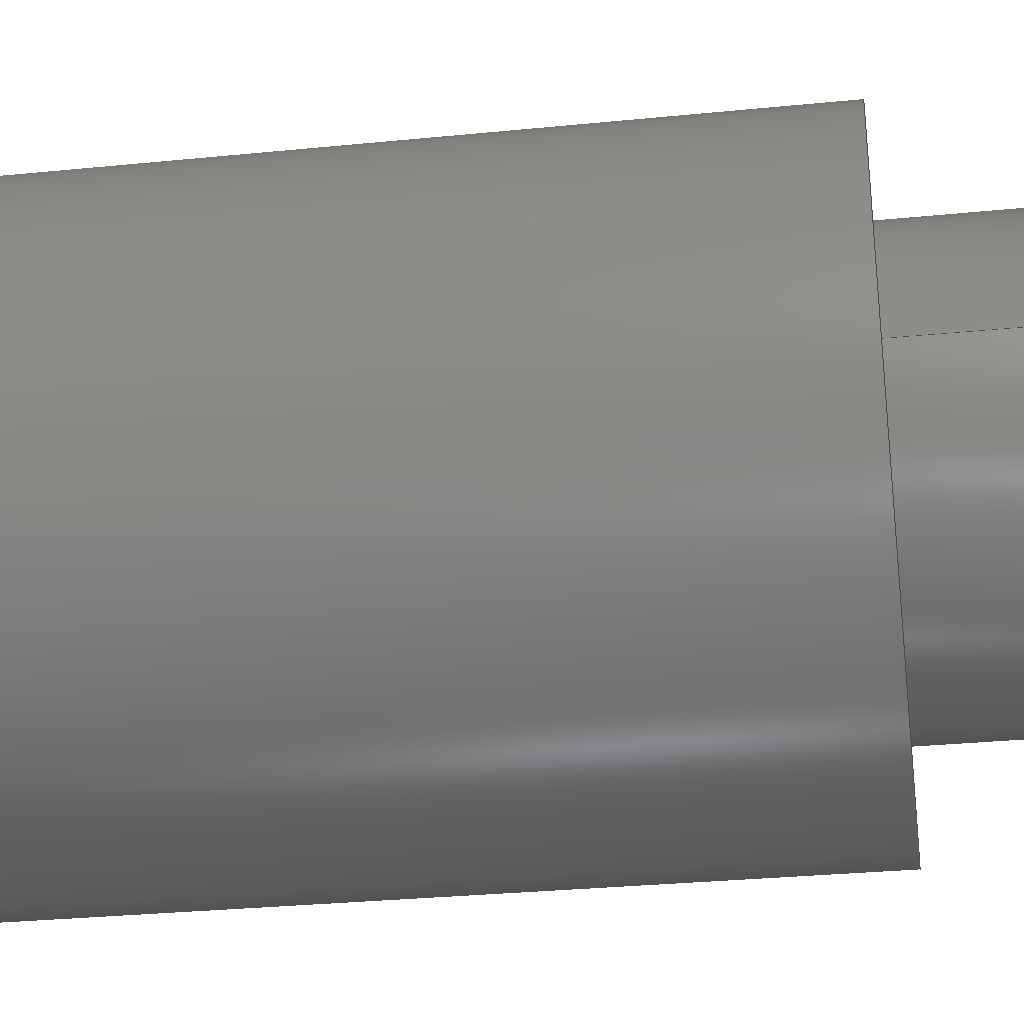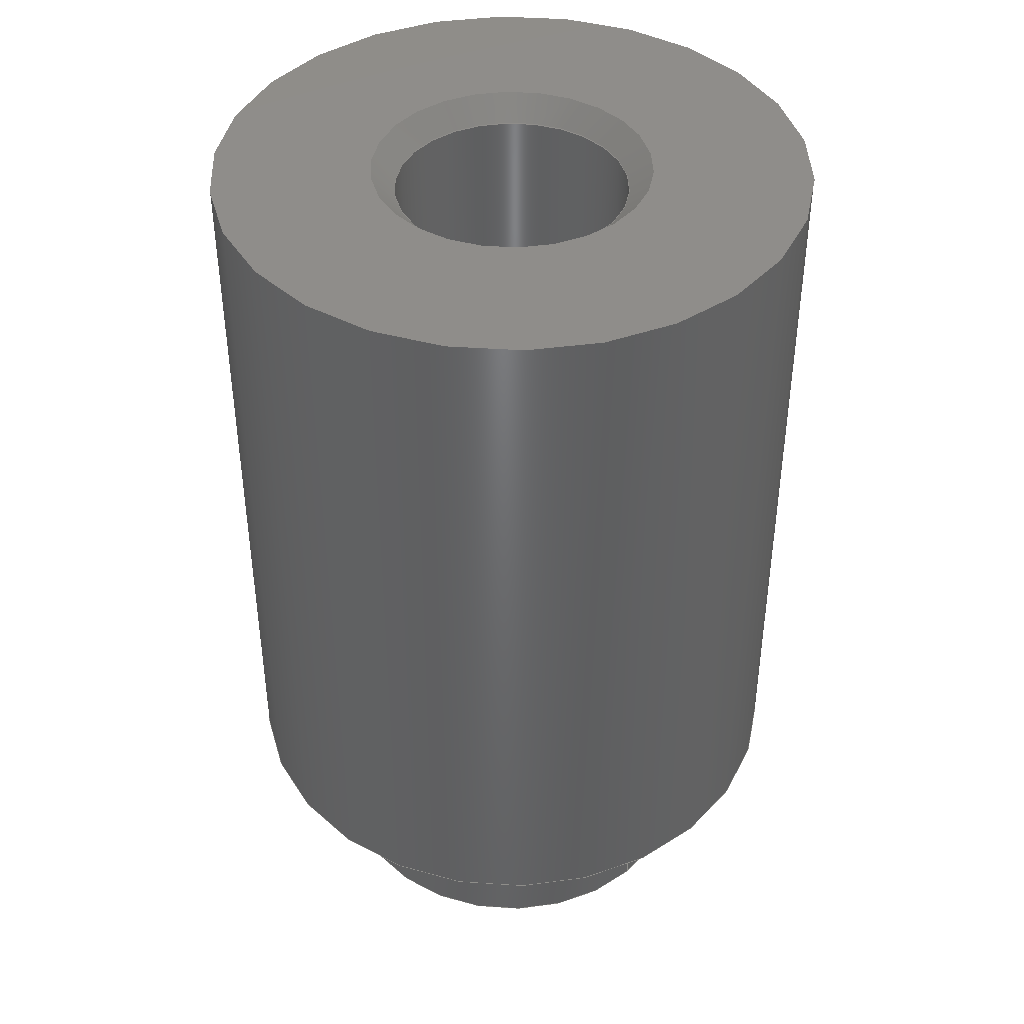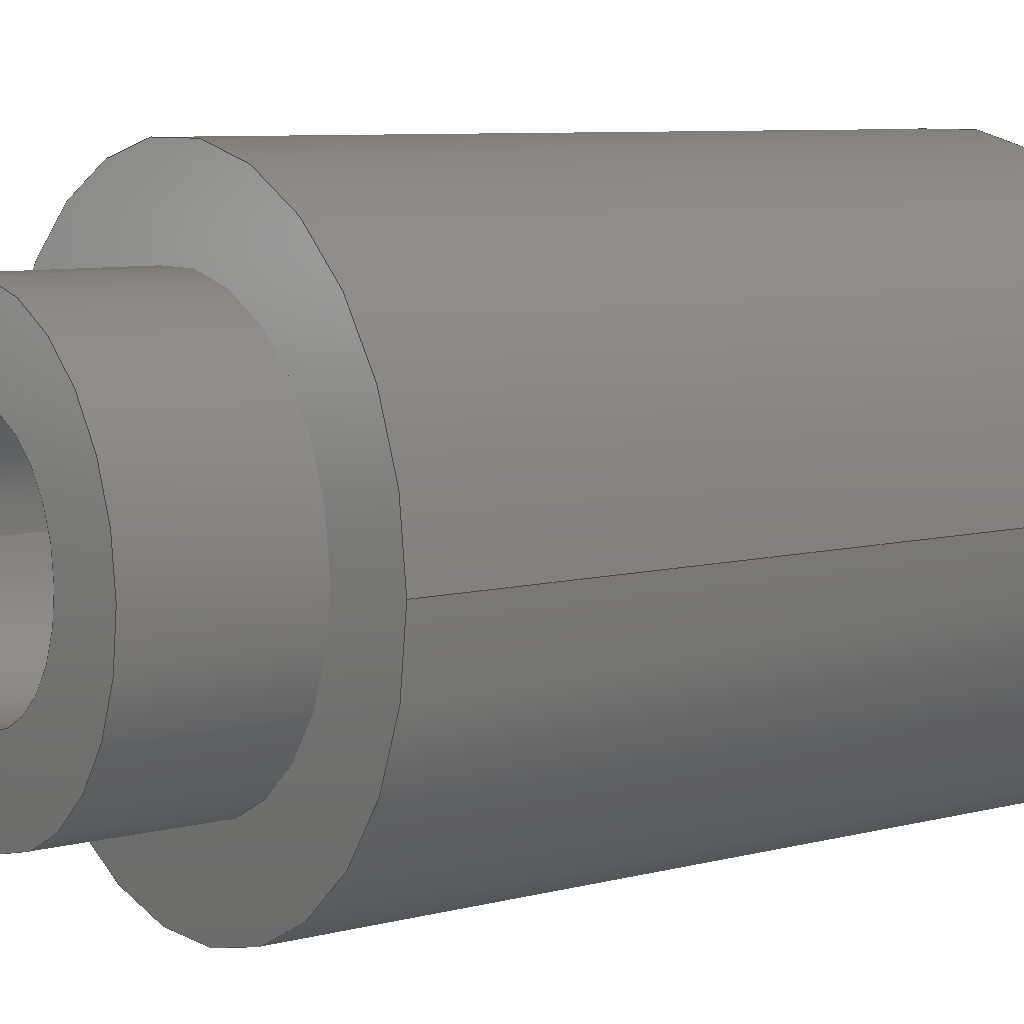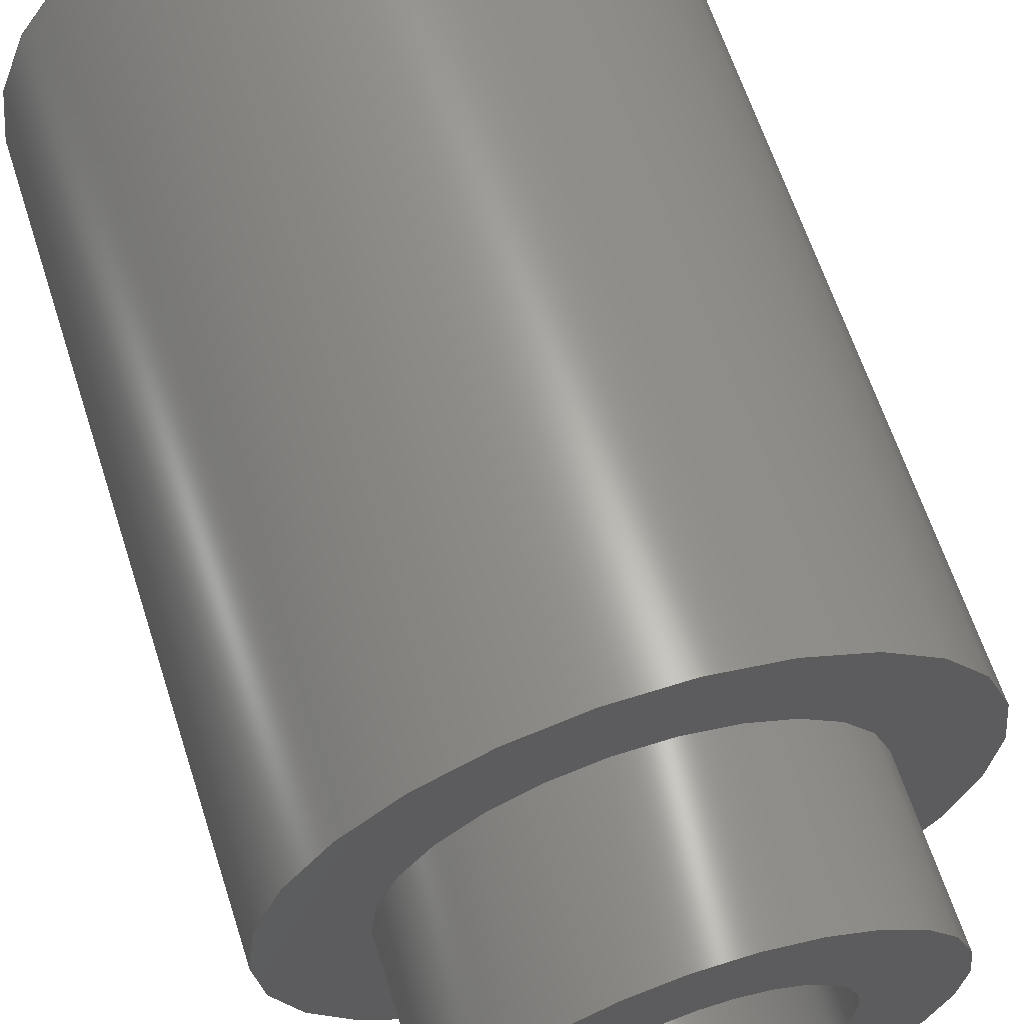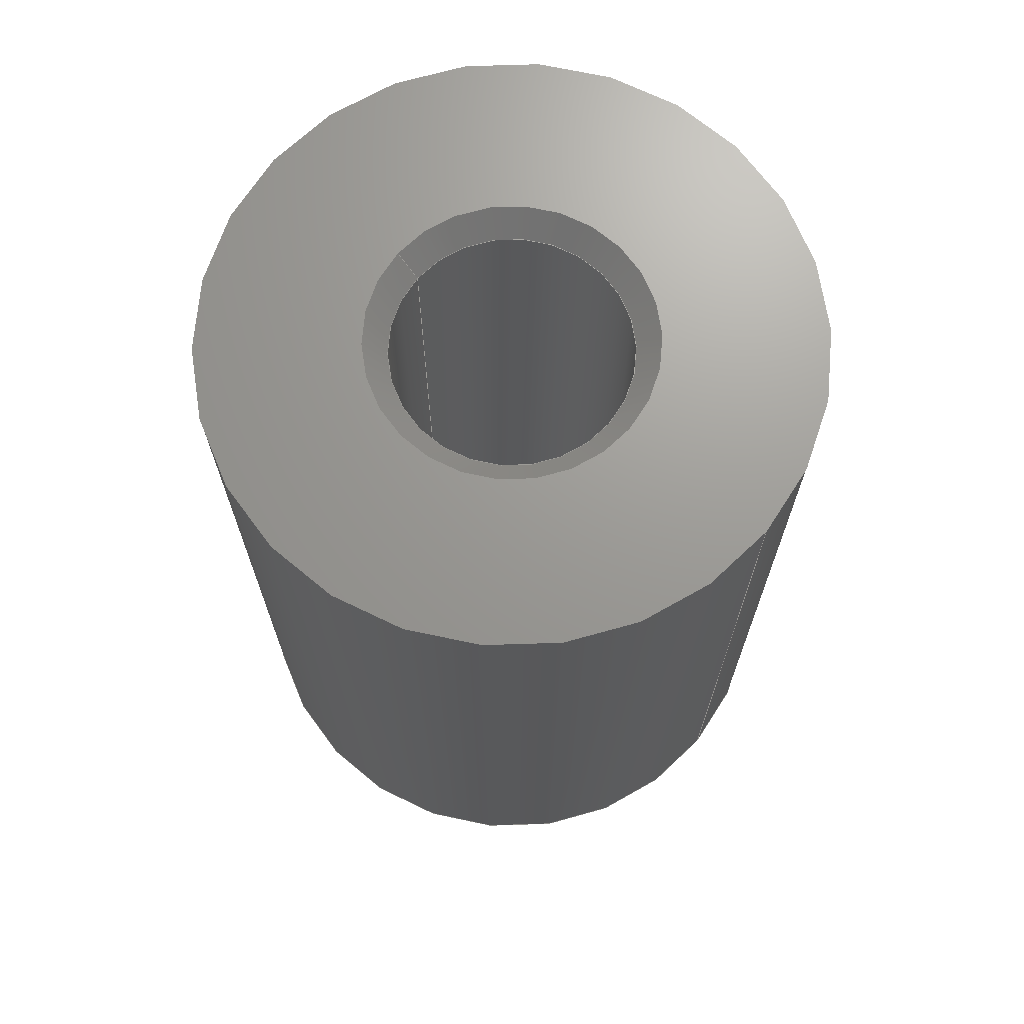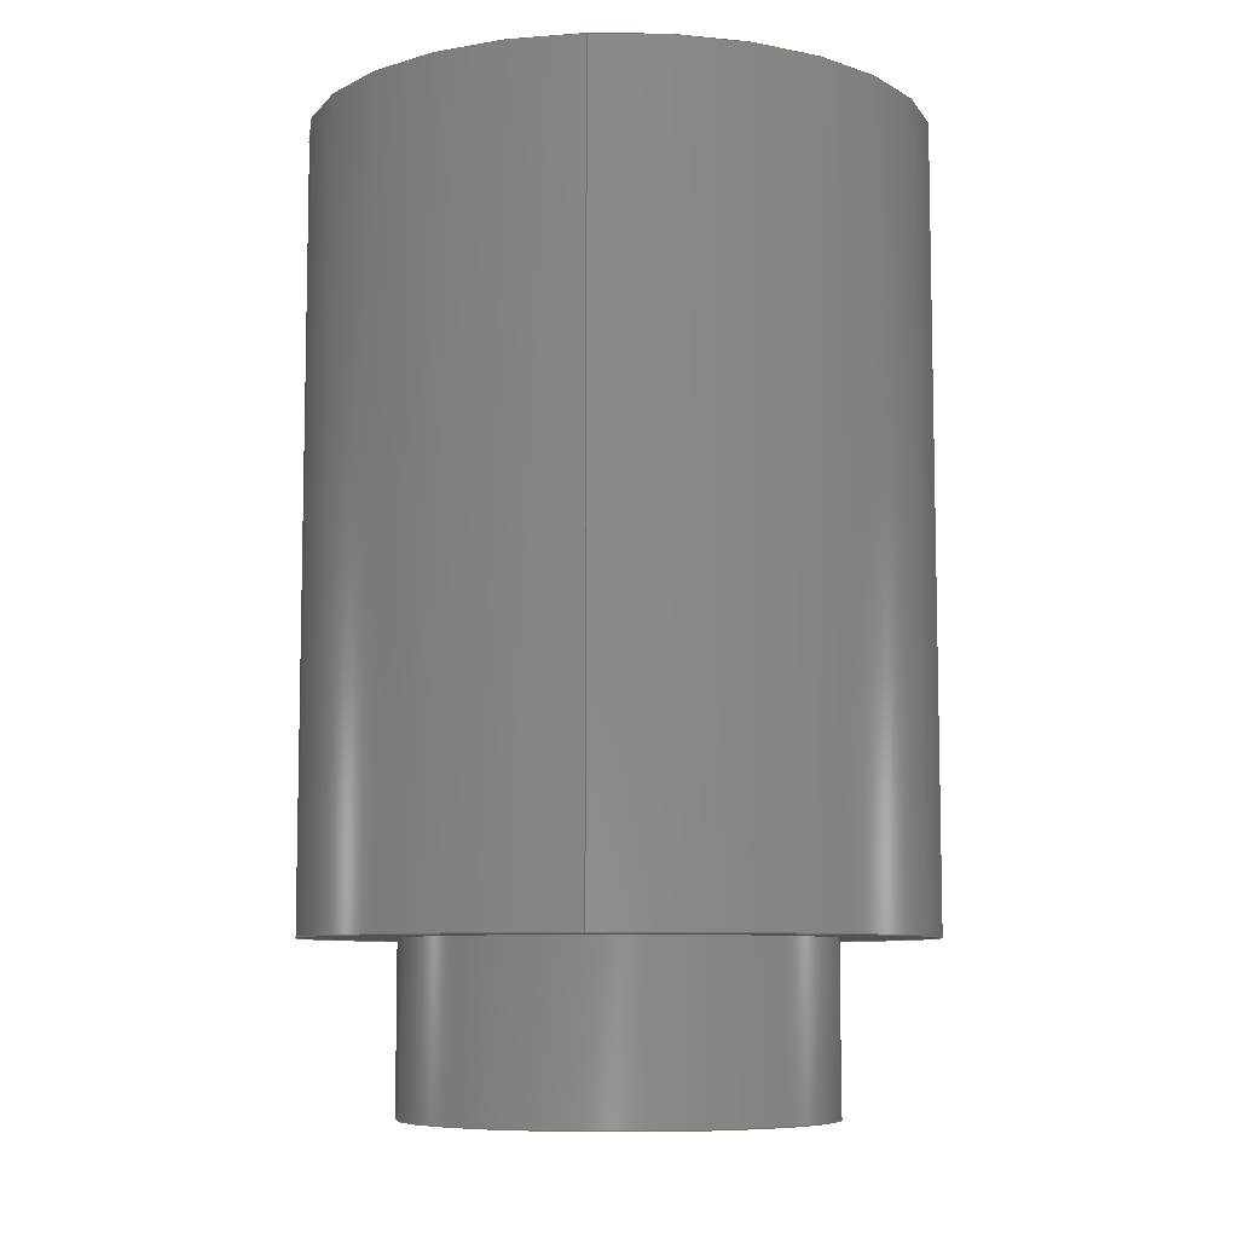
<metadata>
{"format":"step","ext":"stp","renderer":"f3d","projection":"perspective","resolution":1024,"background":"white","views":[{"elev":-30.6,"azim":98.2,"up":"+Y"},{"elev":42.0,"azim":46.2,"up":"+Z"},{"elev":7.9,"azim":-125.6,"up":"+Y"},{"elev":63.1,"azim":162.2,"up":"+Y"},{"elev":69.6,"azim":-140.3,"up":"+Z"},{"elev":-8.0,"azim":-84.7,"up":"+Z"}]}
</metadata>
<code>
ISO-10303-21;
DATA;
#1=PROPERTY_DEFINITION_REPRESENTATION(#5,#3);
#2=PROPERTY_DEFINITION_REPRESENTATION(#6,#4);
#3=REPRESENTATION('',(#7),#211);
#4=REPRESENTATION('',(#8),#211);
#5=PROPERTY_DEFINITION('pmi validation property','',#216);
#6=PROPERTY_DEFINITION('pmi validation property','',#216);
#7=VALUE_REPRESENTATION_ITEM('number of annotations',COUNT_MEASURE(0));
#8=VALUE_REPRESENTATION_ITEM('number of views',COUNT_MEASURE(0));
#9=SHAPE_REPRESENTATION_RELATIONSHIP('','',#142,#10);
#10=ADVANCED_BREP_SHAPE_REPRESENTATION('',(#140),#211);
#11=CONICAL_SURFACE('',#157,1.206,0.7854);
#12=CYLINDRICAL_SURFACE('',#147,2.55);
#13=CYLINDRICAL_SURFACE('',#151,1.75);
#14=CYLINDRICAL_SURFACE('',#155,1.006);
#15=ORIENTED_EDGE('',*,*,#29,.T.);
#16=ORIENTED_EDGE('',*,*,#30,.T.);
#17=ORIENTED_EDGE('',*,*,#31,.T.);
#18=ORIENTED_EDGE('',*,*,#30,.F.);
#19=ORIENTED_EDGE('',*,*,#32,.T.);
#20=ORIENTED_EDGE('',*,*,#31,.F.);
#21=ORIENTED_EDGE('',*,*,#33,.T.);
#22=ORIENTED_EDGE('',*,*,#29,.F.);
#23=ORIENTED_EDGE('',*,*,#34,.T.);
#24=ORIENTED_EDGE('',*,*,#33,.F.);
#25=ORIENTED_EDGE('',*,*,#35,.T.);
#26=ORIENTED_EDGE('',*,*,#34,.F.);
#27=ORIENTED_EDGE('',*,*,#35,.F.);
#28=ORIENTED_EDGE('',*,*,#32,.F.);
#29=EDGE_CURVE('',#36,#36,#43,.T.);
#30=EDGE_CURVE('',#37,#37,#44,.T.);
#31=EDGE_CURVE('',#38,#38,#45,.T.);
#32=EDGE_CURVE('',#39,#39,#46,.T.);
#33=EDGE_CURVE('',#40,#40,#47,.T.);
#34=EDGE_CURVE('',#41,#41,#48,.T.);
#35=EDGE_CURVE('',#42,#42,#49,.T.);
#36=VERTEX_POINT('',#191);
#37=VERTEX_POINT('',#193);
#38=VERTEX_POINT('',#196);
#39=VERTEX_POINT('',#199);
#40=VERTEX_POINT('',#202);
#41=VERTEX_POINT('',#205);
#42=VERTEX_POINT('',#208);
#43=CIRCLE('',#145,1.75);
#44=CIRCLE('',#146,2.55);
#45=CIRCLE('',#148,2.55);
#46=CIRCLE('',#150,1.206);
#47=CIRCLE('',#152,1.75);
#48=CIRCLE('',#154,1.006);
#49=CIRCLE('',#156,1.006);
#50=EDGE_LOOP('',(#15));
#51=EDGE_LOOP('',(#16));
#52=EDGE_LOOP('',(#17));
#53=EDGE_LOOP('',(#18));
#54=EDGE_LOOP('',(#19));
#55=EDGE_LOOP('',(#20));
#56=EDGE_LOOP('',(#21));
#57=EDGE_LOOP('',(#22));
#58=EDGE_LOOP('',(#23));
#59=EDGE_LOOP('',(#24));
#60=EDGE_LOOP('',(#25));
#61=EDGE_LOOP('',(#26));
#62=EDGE_LOOP('',(#27));
#63=EDGE_LOOP('',(#28));
#64=FACE_BOUND('',#50,.T.);
#65=FACE_BOUND('',#51,.T.);
#66=FACE_BOUND('',#52,.T.);
#67=FACE_BOUND('',#53,.T.);
#68=FACE_BOUND('',#54,.T.);
#69=FACE_BOUND('',#55,.T.);
#70=FACE_BOUND('',#56,.T.);
#71=FACE_BOUND('',#57,.T.);
#72=FACE_BOUND('',#58,.T.);
#73=FACE_BOUND('',#59,.T.);
#74=FACE_BOUND('',#60,.T.);
#75=FACE_BOUND('',#61,.T.);
#76=FACE_BOUND('',#62,.T.);
#77=FACE_BOUND('',#63,.T.);
#78=PLANE('',#144);
#79=PLANE('',#149);
#80=PLANE('',#153);
#81=STYLED_ITEM('',(#88),#132);
#82=STYLED_ITEM('',(#89),#133);
#83=STYLED_ITEM('',(#90),#134);
#84=STYLED_ITEM('',(#91),#135);
#85=STYLED_ITEM('',(#92),#136);
#86=STYLED_ITEM('',(#93),#137);
#87=STYLED_ITEM('',(#94),#138);
#88=PRESENTATION_STYLE_ASSIGNMENT((#95));
#89=PRESENTATION_STYLE_ASSIGNMENT((#96));
#90=PRESENTATION_STYLE_ASSIGNMENT((#97));
#91=PRESENTATION_STYLE_ASSIGNMENT((#98));
#92=PRESENTATION_STYLE_ASSIGNMENT((#99));
#93=PRESENTATION_STYLE_ASSIGNMENT((#100));
#94=PRESENTATION_STYLE_ASSIGNMENT((#101));
#95=SURFACE_STYLE_USAGE(.BOTH.,#102);
#96=SURFACE_STYLE_USAGE(.BOTH.,#103);
#97=SURFACE_STYLE_USAGE(.BOTH.,#104);
#98=SURFACE_STYLE_USAGE(.BOTH.,#105);
#99=SURFACE_STYLE_USAGE(.BOTH.,#106);
#100=SURFACE_STYLE_USAGE(.BOTH.,#107);
#101=SURFACE_STYLE_USAGE(.BOTH.,#108);
#102=SURFACE_SIDE_STYLE('',(#109));
#103=SURFACE_SIDE_STYLE('',(#110));
#104=SURFACE_SIDE_STYLE('',(#111));
#105=SURFACE_SIDE_STYLE('',(#112));
#106=SURFACE_SIDE_STYLE('',(#113));
#107=SURFACE_SIDE_STYLE('',(#114));
#108=SURFACE_SIDE_STYLE('',(#115));
#109=SURFACE_STYLE_FILL_AREA(#116);
#110=SURFACE_STYLE_FILL_AREA(#117);
#111=SURFACE_STYLE_FILL_AREA(#118);
#112=SURFACE_STYLE_FILL_AREA(#119);
#113=SURFACE_STYLE_FILL_AREA(#120);
#114=SURFACE_STYLE_FILL_AREA(#121);
#115=SURFACE_STYLE_FILL_AREA(#122);
#116=FILL_AREA_STYLE('',(#123));
#117=FILL_AREA_STYLE('',(#124));
#118=FILL_AREA_STYLE('',(#125));
#119=FILL_AREA_STYLE('',(#126));
#120=FILL_AREA_STYLE('',(#127));
#121=FILL_AREA_STYLE('',(#128));
#122=FILL_AREA_STYLE('',(#129));
#123=FILL_AREA_STYLE_COLOUR('',#130);
#124=FILL_AREA_STYLE_COLOUR('',#130);
#125=FILL_AREA_STYLE_COLOUR('',#130);
#126=FILL_AREA_STYLE_COLOUR('',#130);
#127=FILL_AREA_STYLE_COLOUR('',#130);
#128=FILL_AREA_STYLE_COLOUR('',#131);
#129=FILL_AREA_STYLE_COLOUR('',#130);
#130=COLOUR_RGB('',0.507,0.5316,0.55);
#131=COLOUR_RGB('',0.1875,0.75,0.5812);
#132=ADVANCED_FACE('',(#64,#65),#78,.T.);
#133=ADVANCED_FACE('',(#66,#67),#12,.T.);
#134=ADVANCED_FACE('',(#68,#69),#79,.T.);
#135=ADVANCED_FACE('',(#70,#71),#13,.T.);
#136=ADVANCED_FACE('',(#72,#73),#80,.F.);
#137=ADVANCED_FACE('',(#74,#75),#14,.F.);
#138=ADVANCED_FACE('',(#76,#77),#11,.F.);
#139=CLOSED_SHELL('',(#132,#133,#134,#135,#136,#137,#138));
#140=MANIFOLD_SOLID_BREP('',#139);
#141=SHAPE_DEFINITION_REPRESENTATION(#216,#142);
#142=SHAPE_REPRESENTATION('9774065151',(#143),#211);
#143=AXIS2_PLACEMENT_3D('',#188,#158,#159);
#144=AXIS2_PLACEMENT_3D('',#189,#160,#161);
#145=AXIS2_PLACEMENT_3D('',#190,#162,#163);
#146=AXIS2_PLACEMENT_3D('',#192,#164,#165);
#147=AXIS2_PLACEMENT_3D('',#194,#166,#167);
#148=AXIS2_PLACEMENT_3D('',#195,#168,#169);
#149=AXIS2_PLACEMENT_3D('',#197,#170,#171);
#150=AXIS2_PLACEMENT_3D('',#198,#172,#173);
#151=AXIS2_PLACEMENT_3D('',#200,#174,#175);
#152=AXIS2_PLACEMENT_3D('',#201,#176,#177);
#153=AXIS2_PLACEMENT_3D('',#203,#178,#179);
#154=AXIS2_PLACEMENT_3D('',#204,#180,#181);
#155=AXIS2_PLACEMENT_3D('',#206,#182,#183);
#156=AXIS2_PLACEMENT_3D('',#207,#184,#185);
#157=AXIS2_PLACEMENT_3D('',#209,#186,#187);
#158=DIRECTION('',(0,0,1));
#159=DIRECTION('',(1,0,0));
#160=DIRECTION('',(0,0,-1));
#161=DIRECTION('',(-1,0,0));
#162=DIRECTION('',(0,0,1));
#163=DIRECTION('',(1,0,0));
#164=DIRECTION('',(0,0,-1));
#165=DIRECTION('',(-1,0,0));
#166=DIRECTION('',(0,0,-1));
#167=DIRECTION('',(-1,0,0));
#168=DIRECTION('',(0,0,-1));
#169=DIRECTION('',(-1,0,0));
#170=DIRECTION('',(0,0,1));
#171=DIRECTION('',(1,0,0));
#172=DIRECTION('',(0,0,-1));
#173=DIRECTION('',(1,0,0));
#174=DIRECTION('',(0,0,1));
#175=DIRECTION('',(1,0,0));
#176=DIRECTION('',(0,0,1));
#177=DIRECTION('',(1,0,0));
#178=DIRECTION('',(0,0,1));
#179=DIRECTION('',(1,0,0));
#180=DIRECTION('',(0,0,1));
#181=DIRECTION('',(1,0,0));
#182=DIRECTION('',(0,0,-1));
#183=DIRECTION('',(0,-1,0));
#184=DIRECTION('',(0,0,1));
#185=DIRECTION('',(1,0,0));
#186=DIRECTION('',(0,0,1));
#187=DIRECTION('',(1,0,0));
#188=CARTESIAN_POINT('',(0,0,0));
#189=CARTESIAN_POINT('',(0,0,-1.561e-16));
#190=CARTESIAN_POINT('',(0,0,-1.016e-16));
#191=CARTESIAN_POINT('',(1.75,0,-1.016e-16));
#192=CARTESIAN_POINT('',(0,0,0));
#193=CARTESIAN_POINT('',(-2.55,0,0));
#194=CARTESIAN_POINT('',(0,0,4));
#195=CARTESIAN_POINT('',(0,0,6.5));
#196=CARTESIAN_POINT('',(-2.55,0,6.5));
#197=CARTESIAN_POINT('',(-2.55,0,6.5));
#198=CARTESIAN_POINT('',(0,0,6.5));
#199=CARTESIAN_POINT('',(1.206,0,6.5));
#200=CARTESIAN_POINT('',(0,0,-1.4));
#201=CARTESIAN_POINT('',(0,0,-1.4));
#202=CARTESIAN_POINT('',(1.75,0,-1.4));
#203=CARTESIAN_POINT('',(0,0,-1.4));
#204=CARTESIAN_POINT('',(0,0,-1.4));
#205=CARTESIAN_POINT('',(1.006,0,-1.4));
#206=CARTESIAN_POINT('',(0,0,6.5));
#207=CARTESIAN_POINT('',(0,0,6.3));
#208=CARTESIAN_POINT('',(1.006,0,6.3));
#209=CARTESIAN_POINT('',(0,0,6.5));
#210=MECHANICAL_DESIGN_GEOMETRIC_PRESENTATION_REPRESENTATION('',(#81,#82,
#83,#84,#85,#86,#87),#211);
#211=(
GEOMETRIC_REPRESENTATION_CONTEXT(3)
GLOBAL_UNCERTAINTY_ASSIGNED_CONTEXT((#212))
GLOBAL_UNIT_ASSIGNED_CONTEXT((#215,#214,#213))
REPRESENTATION_CONTEXT('9774065151','TOP_LEVEL_ASSEMBLY_PART')
);
#212=UNCERTAINTY_MEASURE_WITH_UNIT(LENGTH_MEASURE(0.005),#215,
'DISTANCE_ACCURACY_VALUE','Maximum Tolerance applied to model');
#213=(
NAMED_UNIT(*)
SI_UNIT($,.STERADIAN.)
SOLID_ANGLE_UNIT()
);
#214=(
NAMED_UNIT(*)
PLANE_ANGLE_UNIT()
SI_UNIT($,.RADIAN.)
);
#215=(
LENGTH_UNIT()
NAMED_UNIT(*)
SI_UNIT(.MILLI.,.METRE.)
);
#216=PRODUCT_DEFINITION_SHAPE('','',#217);
#217=PRODUCT_DEFINITION('','',#219,#218);
#218=PRODUCT_DEFINITION_CONTEXT('',#225,'design');
#219=PRODUCT_DEFINITION_FORMATION_WITH_SPECIFIED_SOURCE('','',#221,
 .NOT_KNOWN.);
#220=PRODUCT_RELATED_PRODUCT_CATEGORY('','',(#221));
#221=PRODUCT('9774065151','9774065151','9774065151',(#223));
#222=PRODUCT_CATEGORY('','');
#223=PRODUCT_CONTEXT('',#225,'mechanical');
#224=APPLICATION_PROTOCOL_DEFINITION('international standard',
'automotive_design',2010,#225);
#225=APPLICATION_CONTEXT(
'core data for automotive mechanical design processes');
ENDSEC;
END-ISO-10303-21;

</code>
